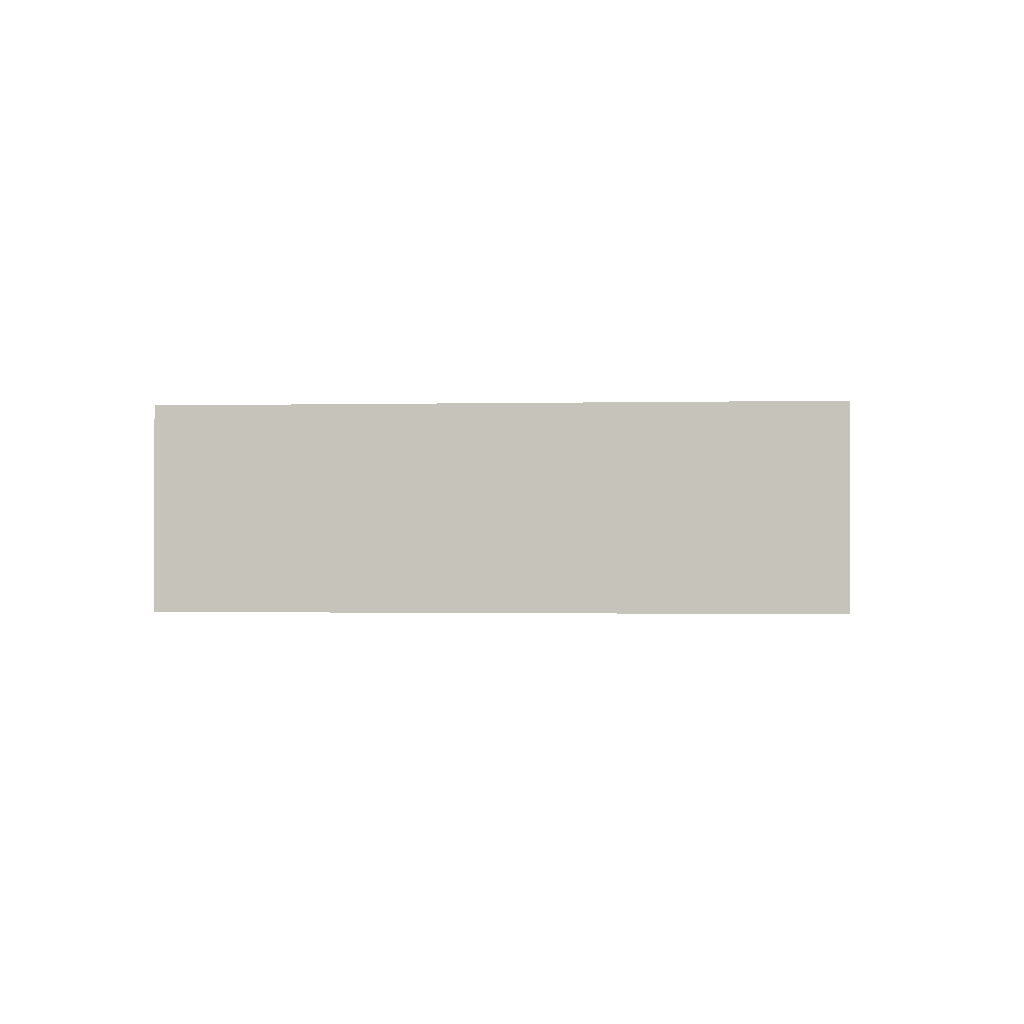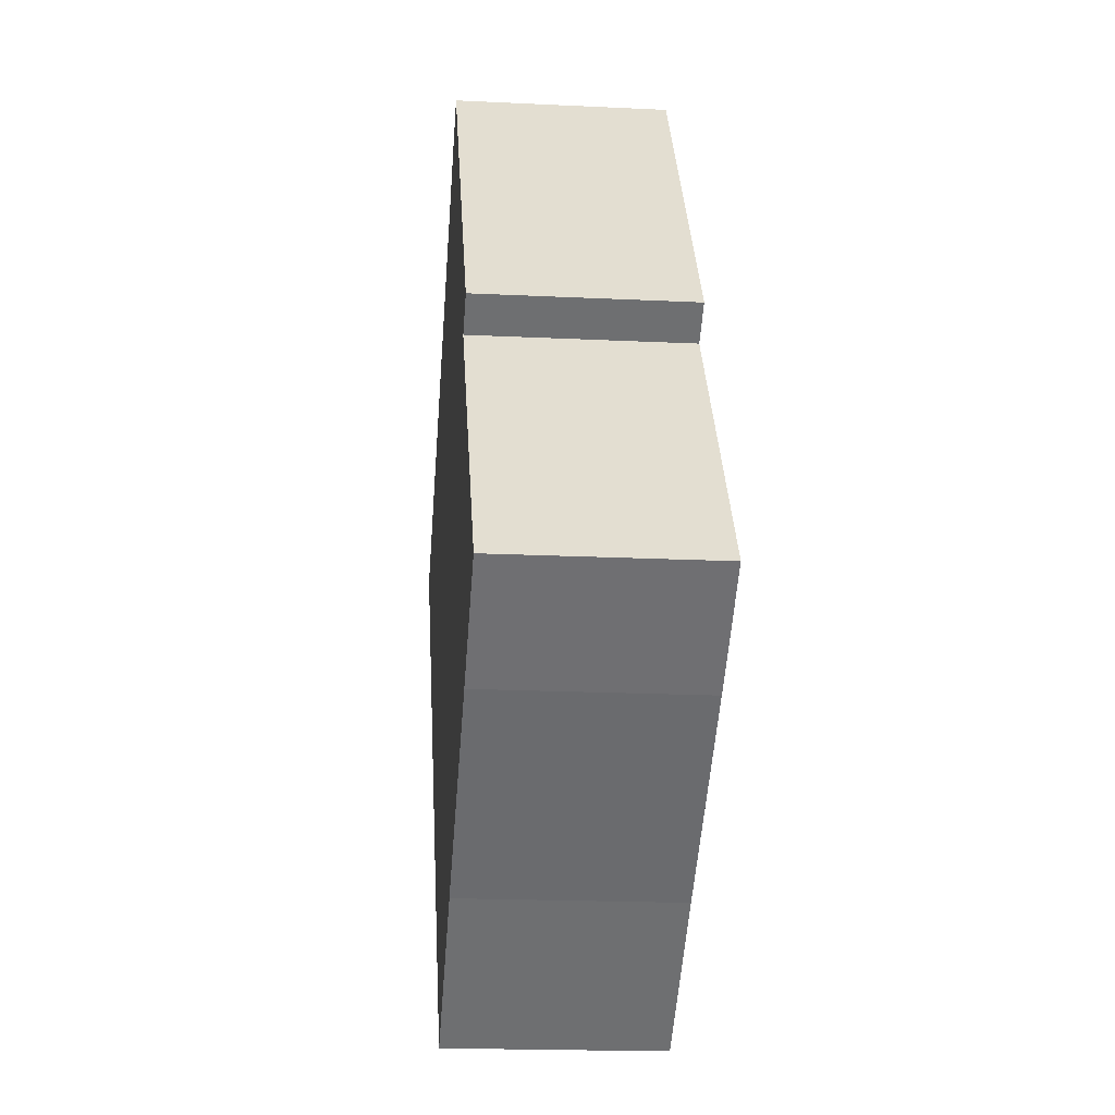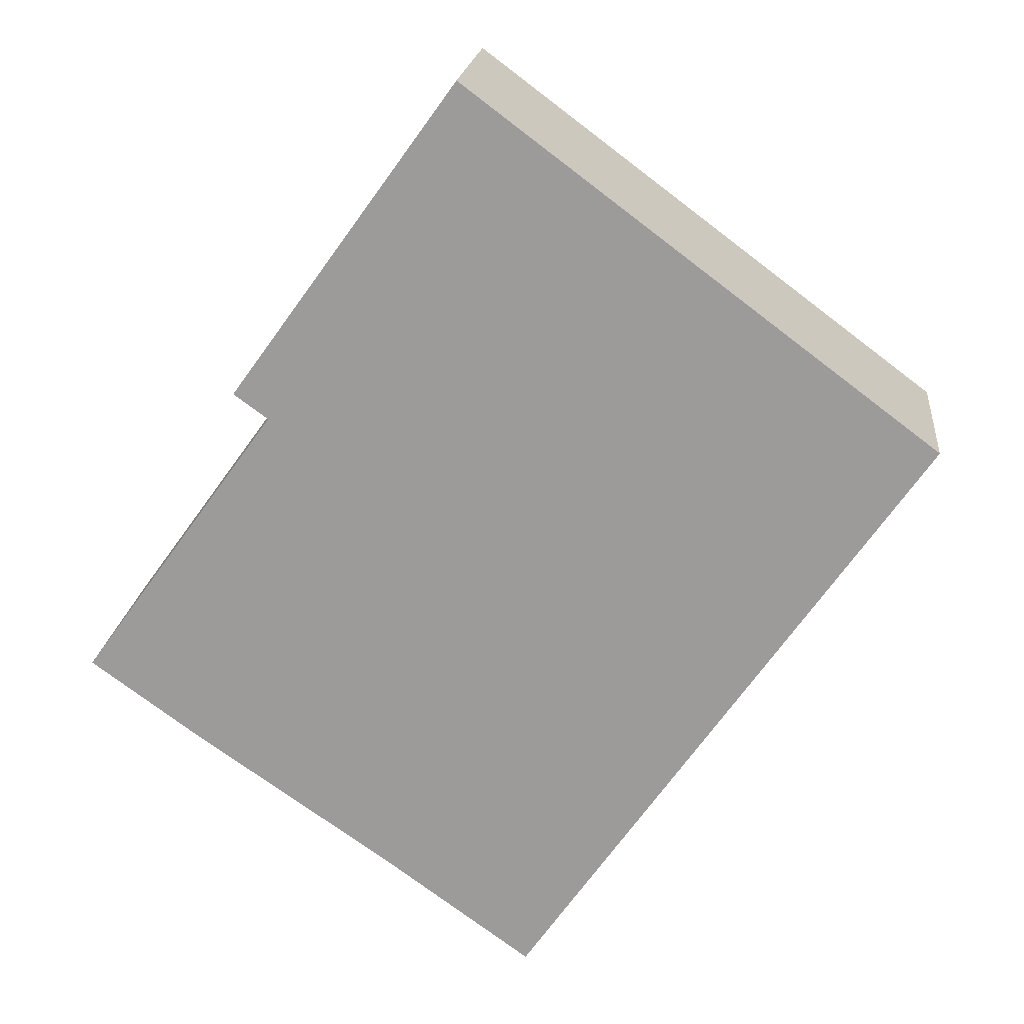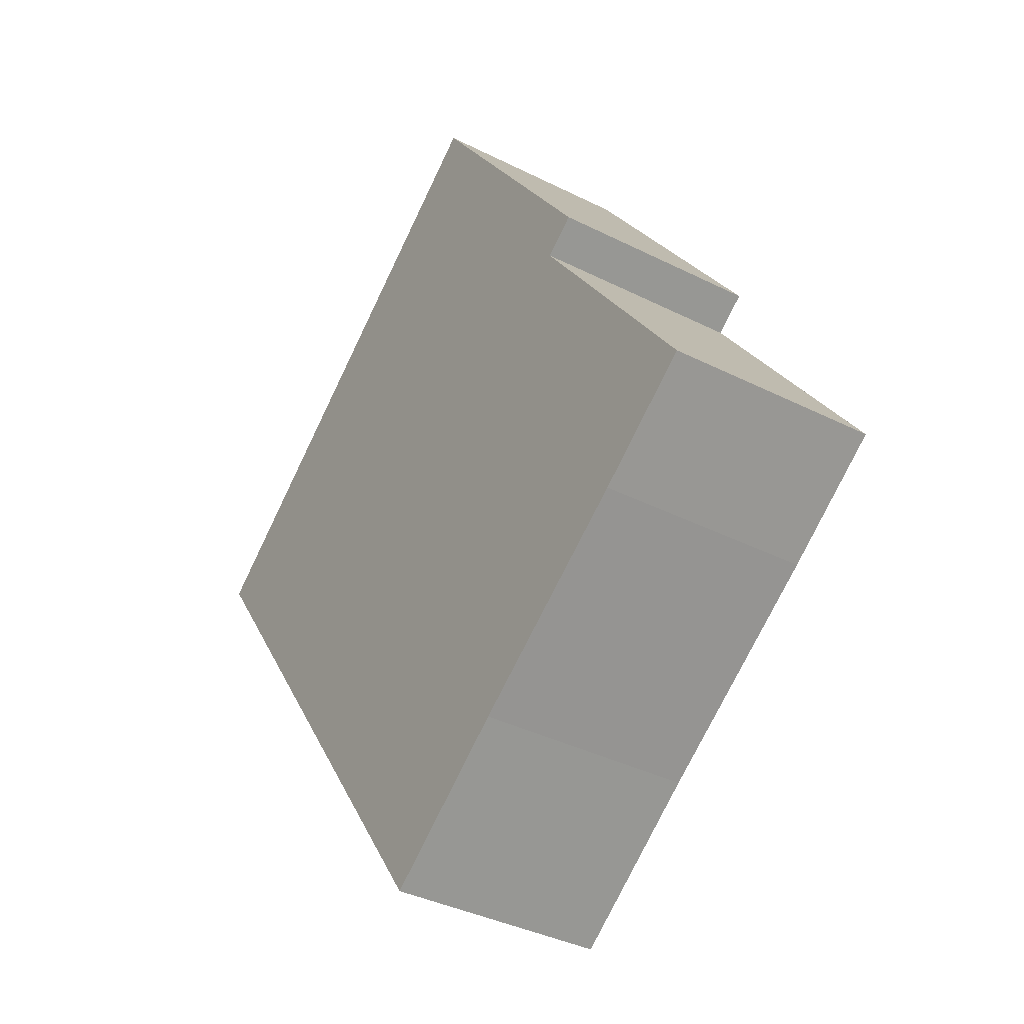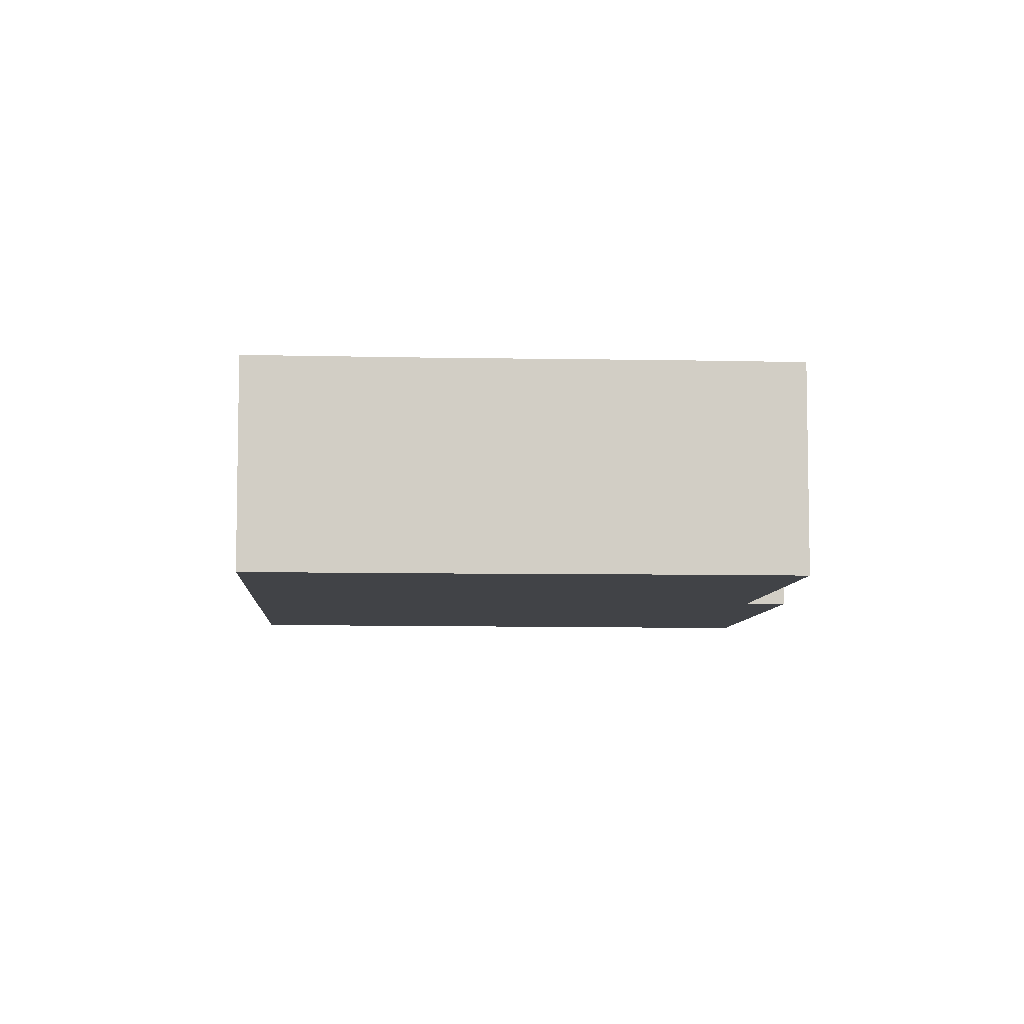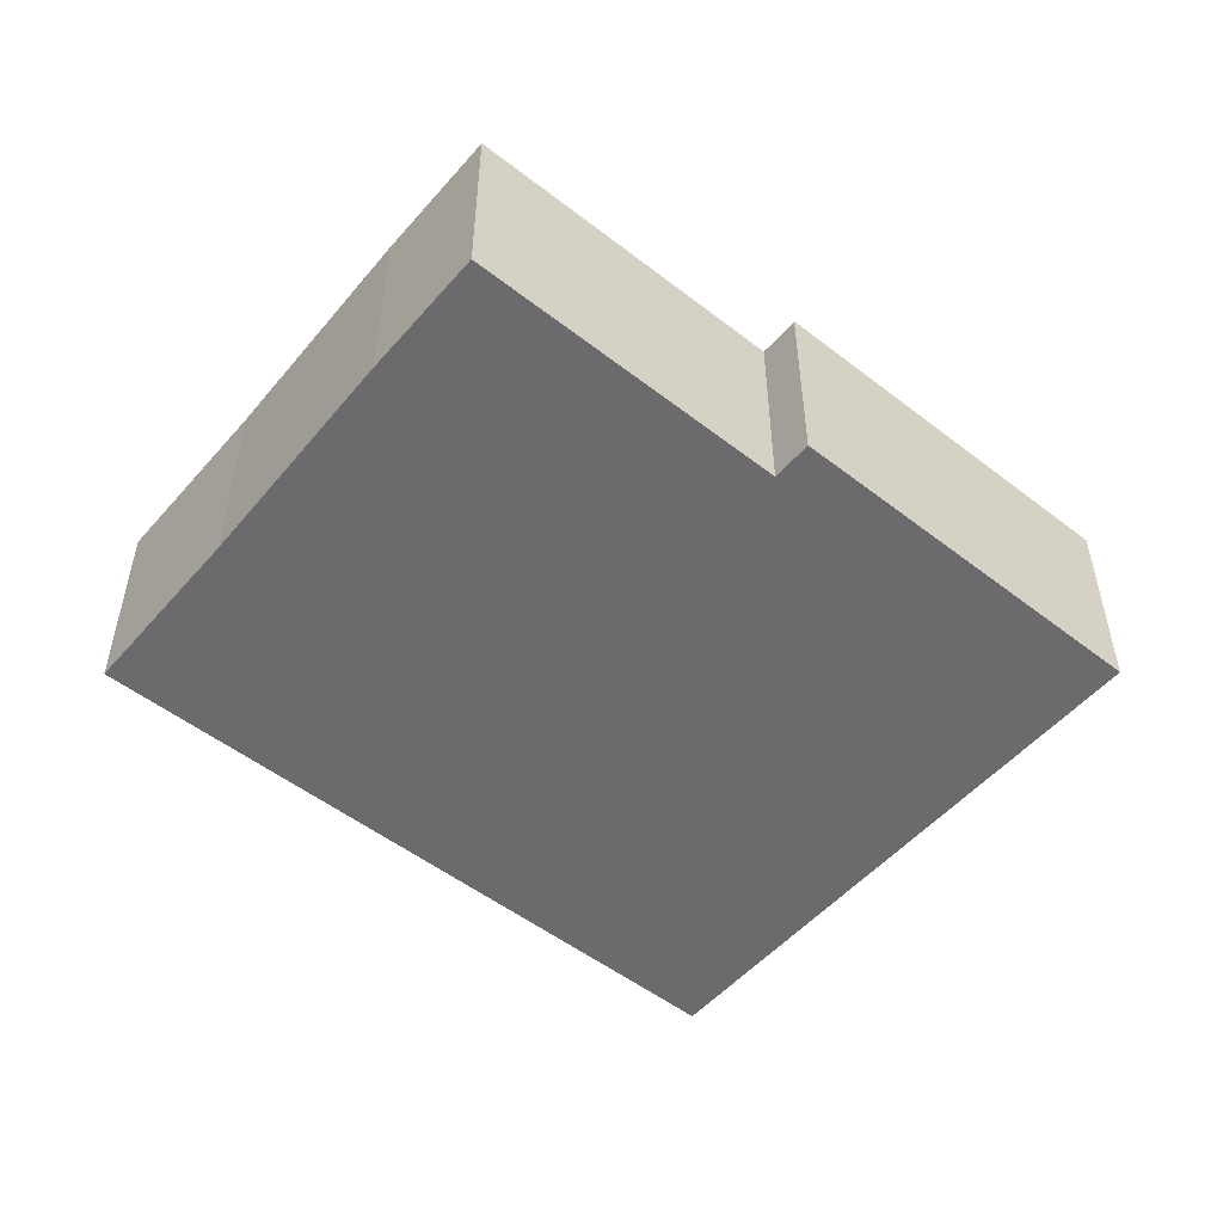
<metadata>
{"format":"obj","ext":"obj","renderer":"f3d","projection":"perspective","resolution":1024,"background":"white","views":[{"elev":-0.8,"azim":131.0,"up":"+Y"},{"elev":-18.8,"azim":-95.3,"up":"+Z"},{"elev":19.3,"azim":6.0,"up":"+Z"},{"elev":-37.7,"azim":-122.8,"up":"+Z"},{"elev":-7.1,"azim":-148.6,"up":"+Y"},{"elev":-53.5,"azim":-94.0,"up":"+Y"}]}
</metadata>
<code>
v  3.375 2.344 -2.356
v  7.215 2.344 -0.429
v  5.038 2.344 -3.552
v  1.75 2.344 -1.242
v  1.218 2.344 -0.877
v  0 2.344 1.435e-16
v  0.034 2.344 0.047
v  2.167 2.344 3.011
v  9.507 2.344 2.858
v  1.786 2.344 3.285
v  4.294 2.344 6.771
v  0 0 0
v  2.167 -1.844e-16 3.011
v  0.034 -2.878e-18 0.047
v  1.786 -2.011e-16 3.285
v  4.294 -4.146e-16 6.771
v  1.218 5.37e-17 -0.877
v  5.038 2.175e-16 -3.552
v  3.375 1.443e-16 -2.356
v  1.75 7.605e-17 -1.242
v  9.507 -1.75e-16 2.858
v  7.215 2.627e-17 -0.429
g defaultobject
f 1 2 3
f 2 1 4
f 2 4 5
f 2 5 6
f 2 6 7
f 2 7 8
f 2 8 9
f 9 8 10
f 9 10 11
f 12 7 6
f 7 12 8
f 8 12 13
f 13 12 14
f 15 11 10
f 11 15 16
f 13 10 8
f 10 13 15
f 17 6 5
f 6 17 12
f 18 1 3
f 1 18 19
f 19 4 1
f 4 19 5
f 5 19 17
f 17 19 20
f 16 9 11
f 9 16 21
f 21 2 9
f 2 21 22
f 2 22 3
f 3 22 18
f 15 21 16
f 21 15 22
f 22 15 13
f 22 13 14
f 22 14 18
f 18 14 19
f 19 14 12
f 19 12 17
f 19 17 20

</code>
